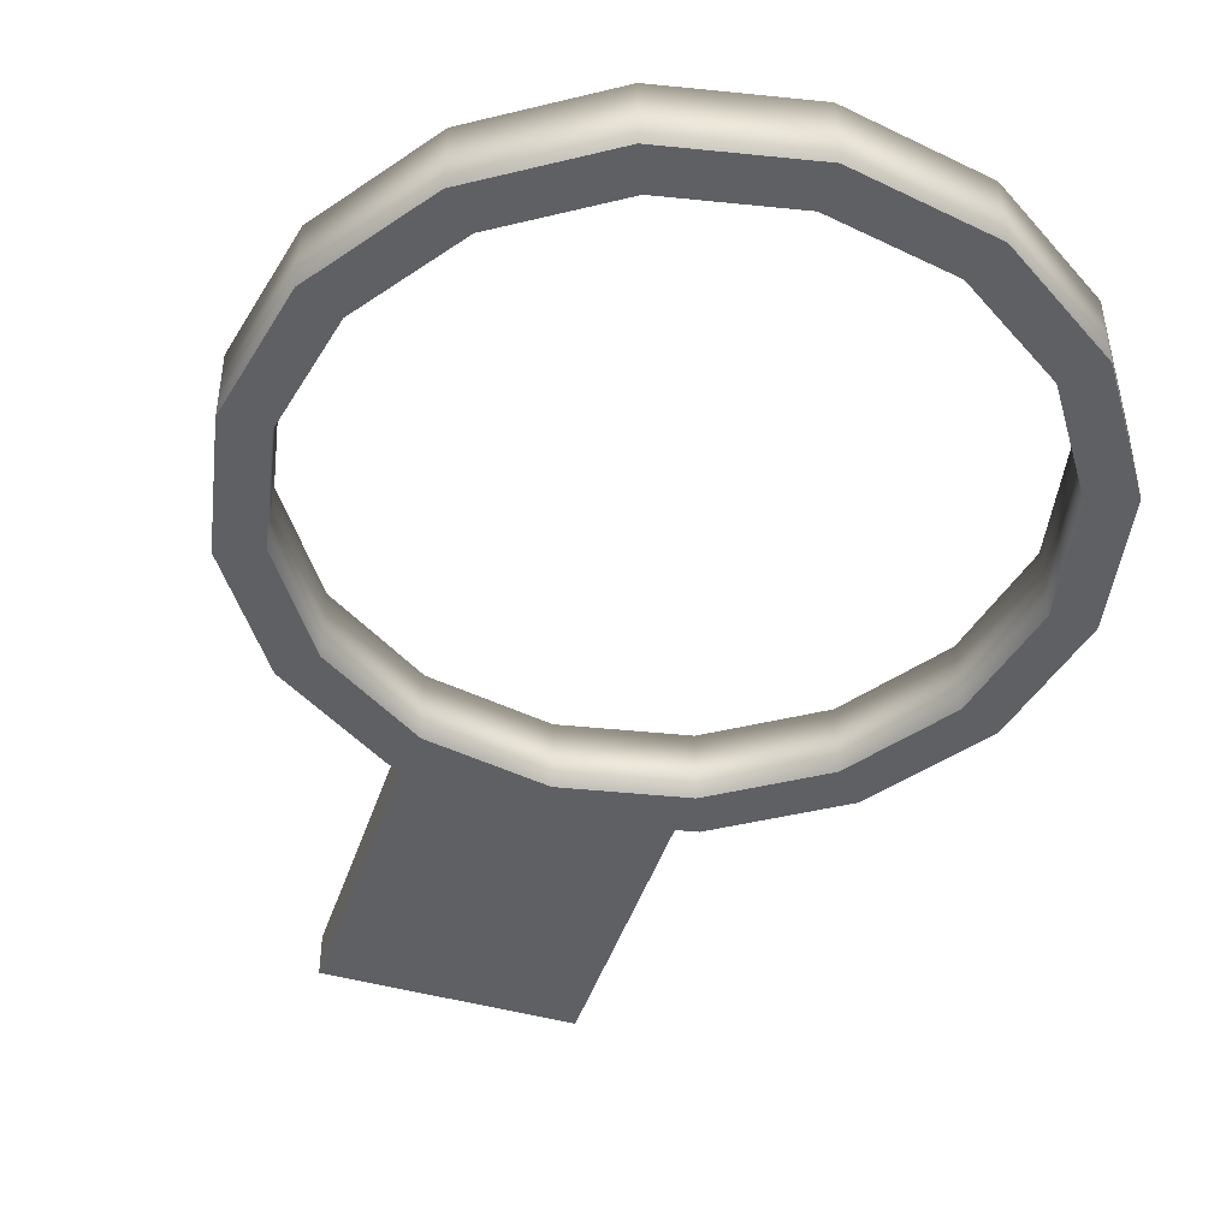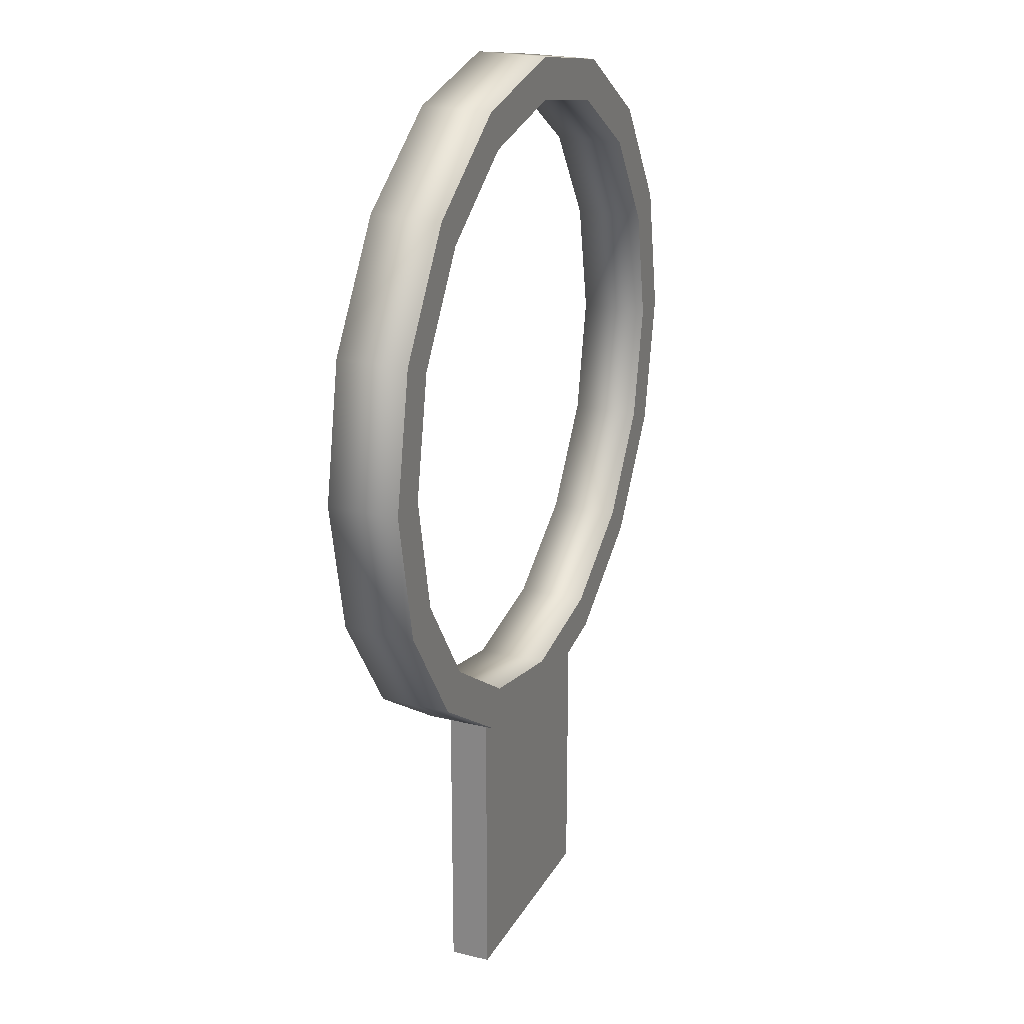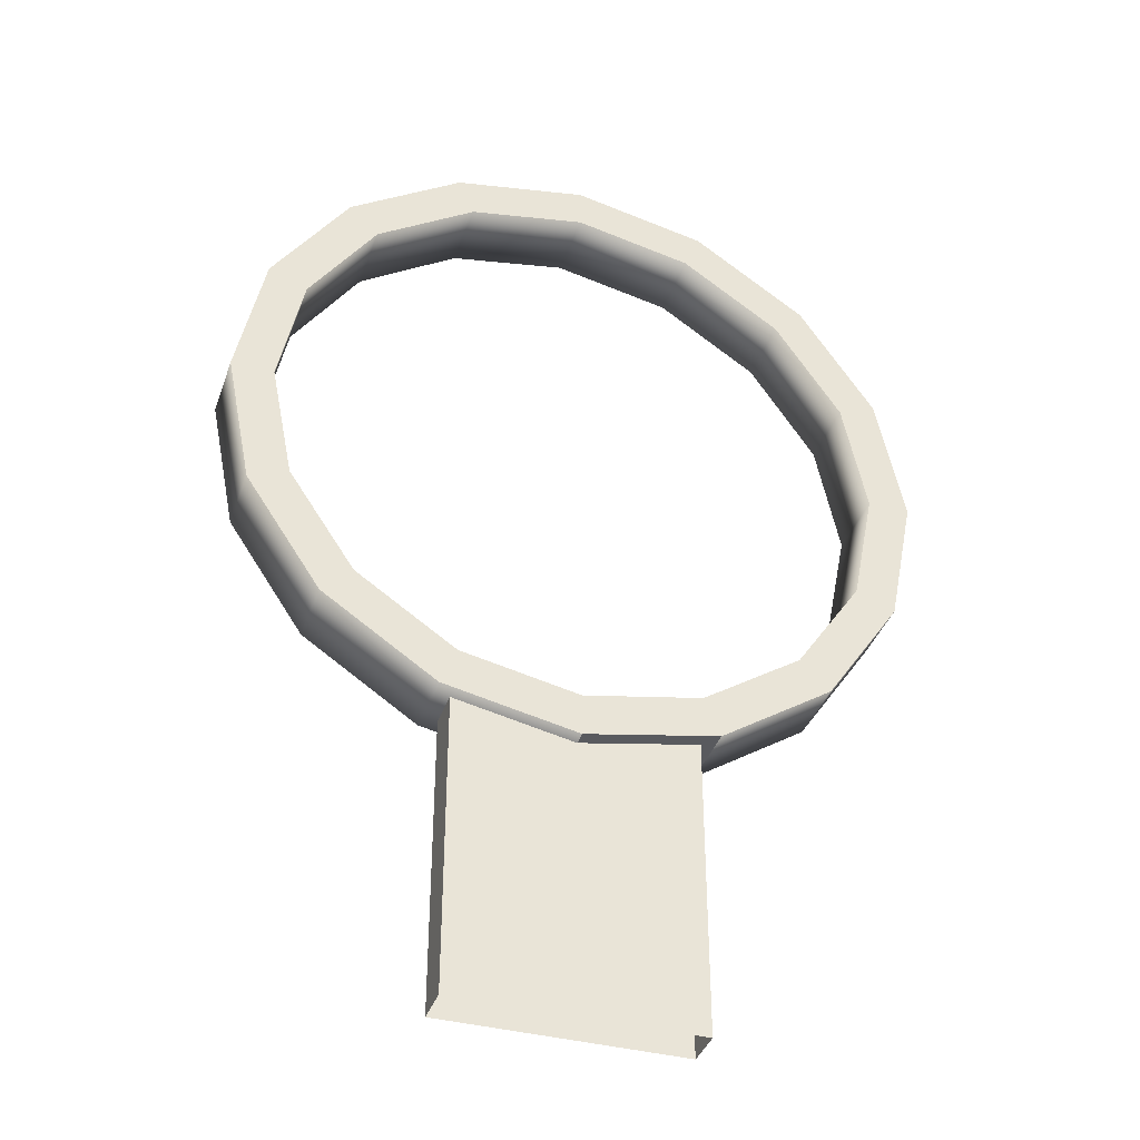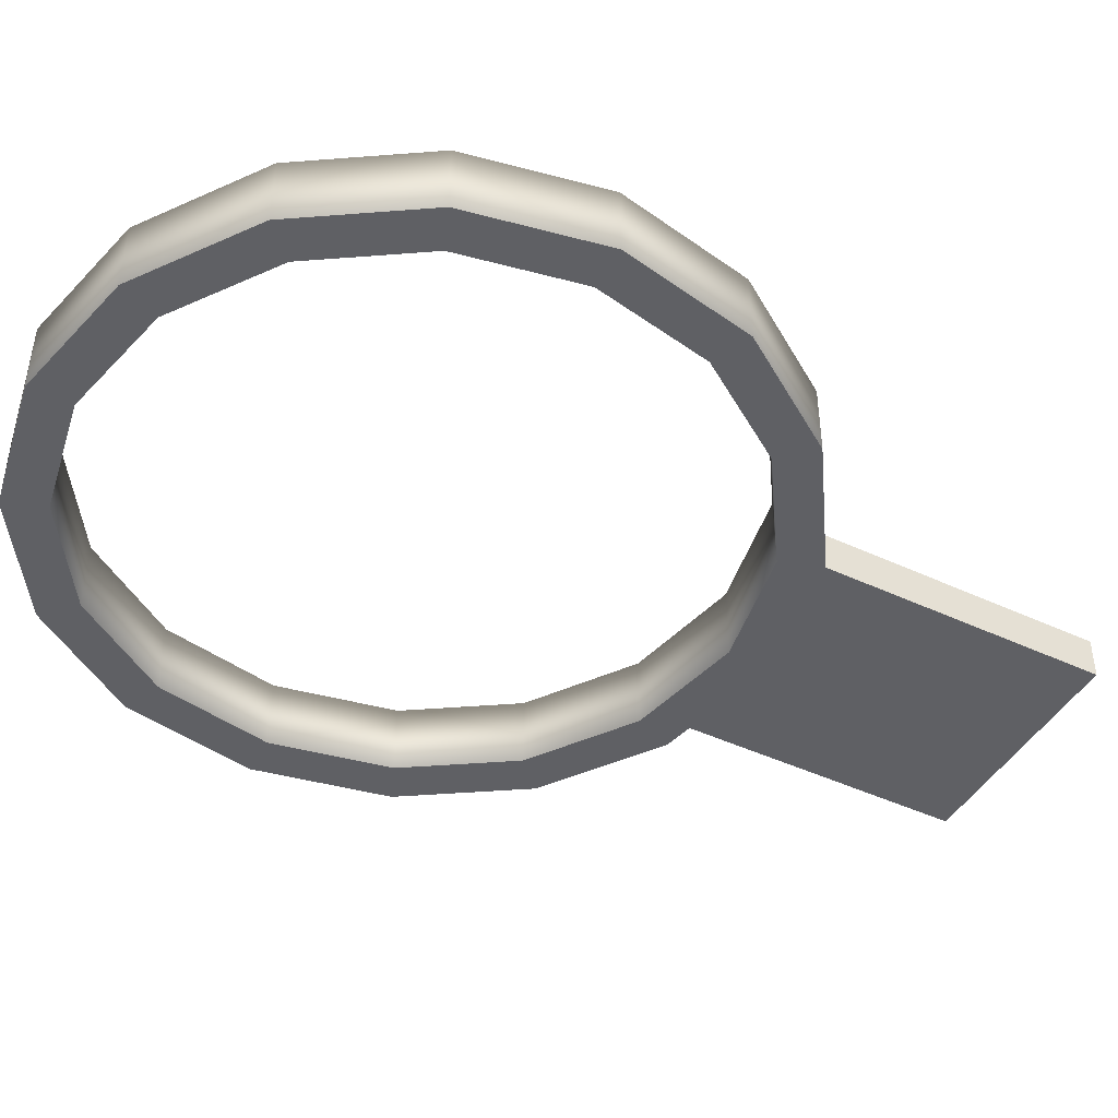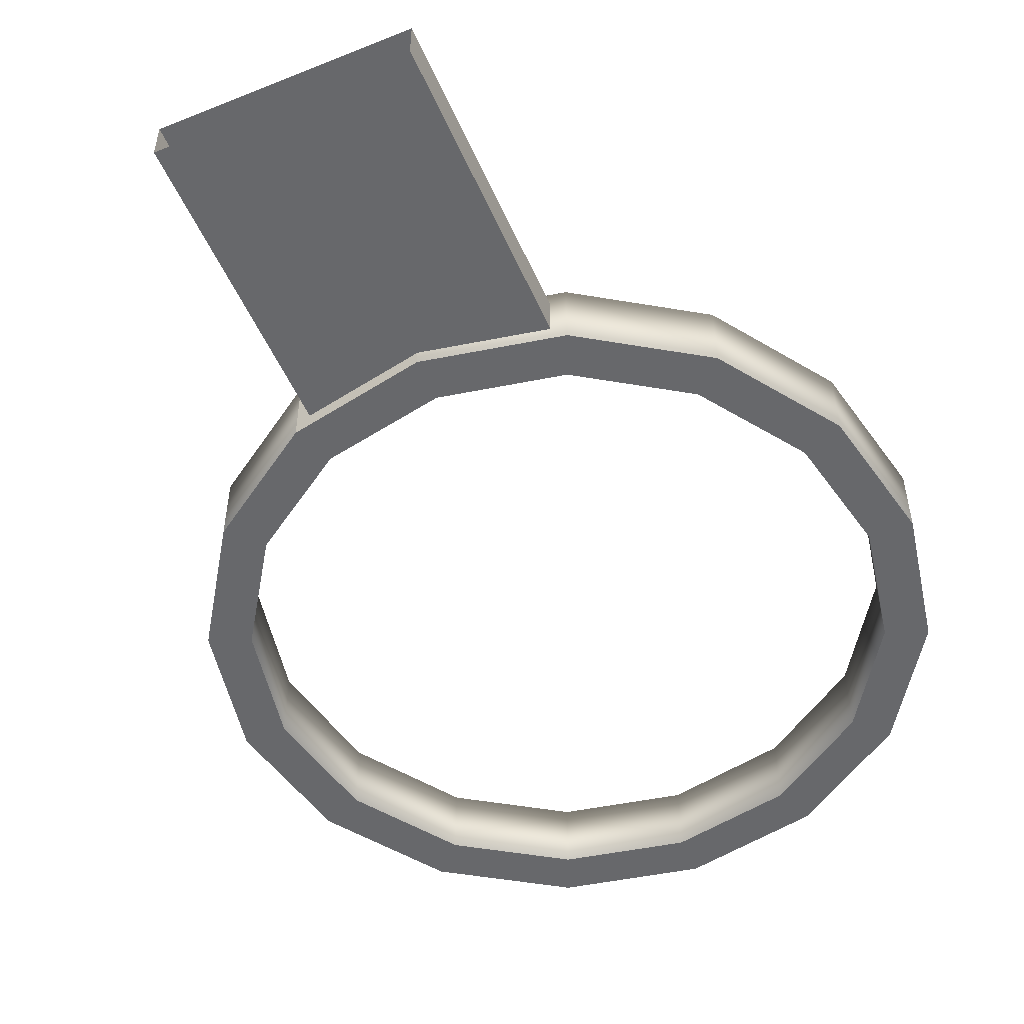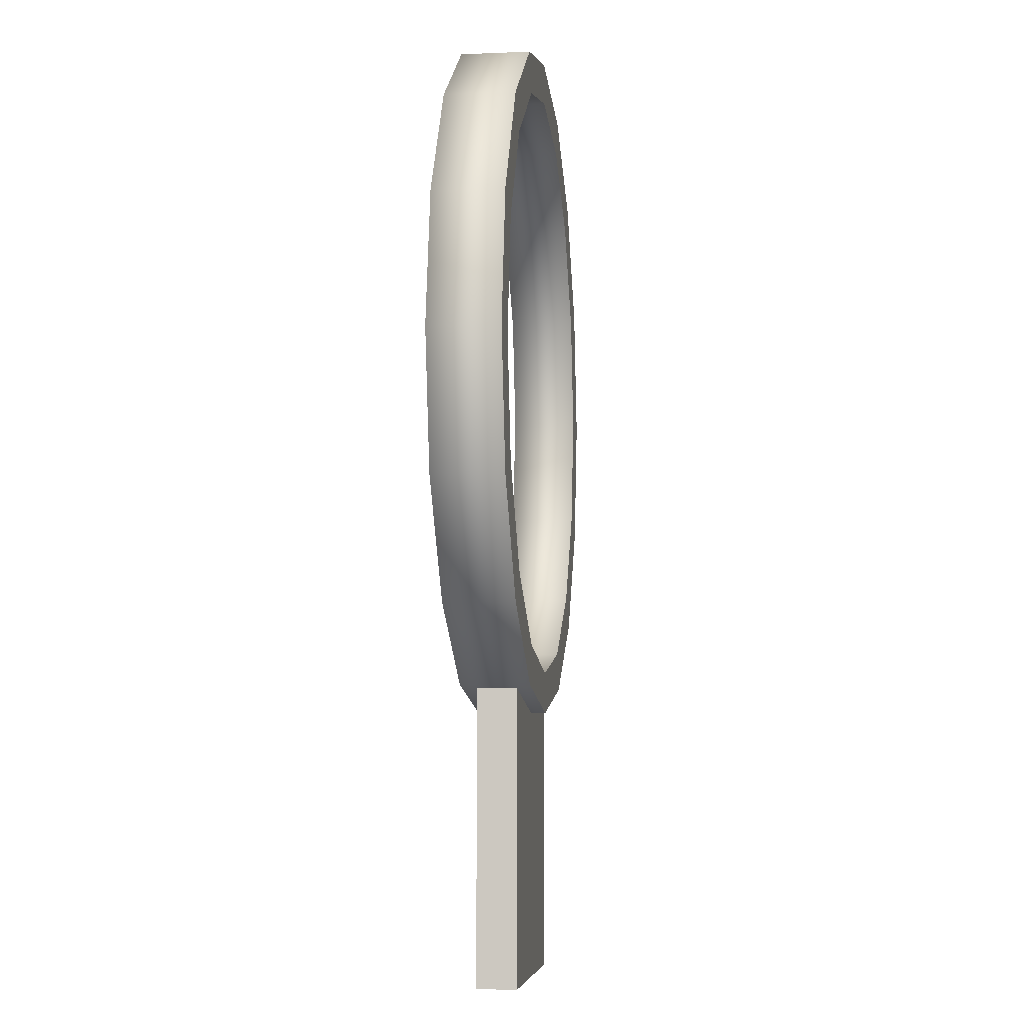
<metadata>
{"format":"obj","ext":"obj","renderer":"f3d","projection":"perspective","resolution":1024,"background":"white","views":[{"elev":-45.3,"azim":-18.0,"up":"+Y"},{"elev":23.0,"azim":-67.3,"up":"+Z"},{"elev":-38.5,"azim":-18.4,"up":"+Z"},{"elev":-44.5,"azim":61.4,"up":"+Y"},{"elev":-52.4,"azim":-156.6,"up":"+Y"},{"elev":-5.8,"azim":-82.7,"up":"+Z"}]}
</metadata>
<code>
o AlcoholDisp_2_C_Cube.102
v -14.54 0.1106 5.416
v -14.54 0.1345 5.416
v -14.52 0.1106 5.455
v -14.52 0.1345 5.455
v -14.51 0.1106 5.5
v -14.51 0.1345 5.5
v -14.52 0.1106 5.545
v -14.52 0.1345 5.545
v -14.54 0.1106 5.584
v -14.54 0.1345 5.584
v -14.58 0.1106 5.609
v -14.58 0.1345 5.609
v -14.62 0.1106 5.618
v -14.62 0.1345 5.618
v -14.67 0.1106 5.609
v -14.67 0.1345 5.609
v -14.71 0.1106 5.584
v -14.71 0.1345 5.584
v -14.73 0.1106 5.545
v -14.73 0.1345 5.545
v -14.74 0.1106 5.5
v -14.74 0.1345 5.5
v -14.73 0.1106 5.455
v -14.73 0.1345 5.455
v -14.71 0.1106 5.416
v -14.71 0.1345 5.416
v -14.62 0.1106 5.396
v -14.58 0.1106 5.404
v -14.58 0.1345 5.404
v -14.62 0.1345 5.396
v -14.55 0.1106 5.426
v -14.55 0.1345 5.426
v -14.53 0.1106 5.46
v -14.53 0.1345 5.46
v -14.52 0.1106 5.5
v -14.52 0.1345 5.5
v -14.53 0.1106 5.54
v -14.53 0.1345 5.54
v -14.55 0.1106 5.574
v -14.55 0.1345 5.574
v -14.58 0.1106 5.596
v -14.58 0.1345 5.596
v -14.62 0.1106 5.604
v -14.62 0.1345 5.604
v -14.66 0.1106 5.596
v -14.66 0.1345 5.596
v -14.7 0.1106 5.574
v -14.7 0.1345 5.574
v -14.72 0.1106 5.54
v -14.72 0.1345 5.54
v -14.73 0.1106 5.5
v -14.73 0.1345 5.5
v -14.72 0.1106 5.46
v -14.72 0.1345 5.46
v -14.7 0.1106 5.426
v -14.7 0.1345 5.426
v -14.66 0.1106 5.404
v -14.66 0.1345 5.404
v -14.62 0.1106 5.382
v -14.58 0.1106 5.391
v -14.58 0.1345 5.391
v -14.62 0.1345 5.382
v -14.67 0.1345 5.391
v -14.67 0.1106 5.391
v -14.62 0.1156 5.384
v -14.62 0.1294 5.384
v -14.58 0.1156 5.392
v -14.58 0.1294 5.392
v -14.67 0.1156 5.392
v -14.67 0.1294 5.392
v -14.62 0.1156 5.289
v -14.62 0.1294 5.289
v -14.58 0.1156 5.289
v -14.58 0.1294 5.289
v -14.67 0.1294 5.289
v -14.67 0.1156 5.289
f 59 62 61 60
f 10 40 42 12
f 63 58 30 62
f 3 33 31 1
f 21 51 49 19
f 2 32 34 4
f 20 50 52 22
f 13 43 41 11
f 12 42 44 14
f 5 35 33 3
f 23 53 51 21
f 4 34 36 6
f 22 52 54 24
f 15 45 43 13
f 14 44 46 16
f 7 37 35 5
f 25 55 53 23
f 60 28 27 59
f 6 36 38 8
f 24 54 56 26
f 62 30 29 61
f 17 47 45 15
f 16 46 48 18
f 9 39 37 7
f 64 57 55 25
f 8 38 40 10
f 26 56 58 63
f 1 31 28 60
f 19 49 47 17
f 61 29 32 2
f 18 48 50 20
f 11 41 39 9
f 59 27 57 64
f 69 70 75 76
f 70 66 72 75
f 66 68 74 72
f 65 69 76 71
f 68 67 73 74
f 67 65 71 73
f 60 61 2 1
f 1 2 4 3
f 3 4 6 5
f 5 6 8 7
f 7 8 10 9
f 9 10 12 11
f 11 12 14 13
f 13 14 16 15
f 15 16 18 17
f 17 18 20 19
f 19 20 22 21
f 21 22 24 23
f 23 24 26 25
f 25 26 63 64
f 27 28 29 30
f 28 31 32 29
f 31 33 34 32
f 33 35 36 34
f 35 37 38 36
f 37 39 40 38
f 39 41 42 40
f 41 43 44 42
f 43 45 46 44
f 45 47 48 46
f 47 49 50 48
f 49 51 52 50
f 51 53 54 52
f 53 55 56 54
f 55 57 58 56
f 57 27 30 58
f 63 62 59 64

</code>
